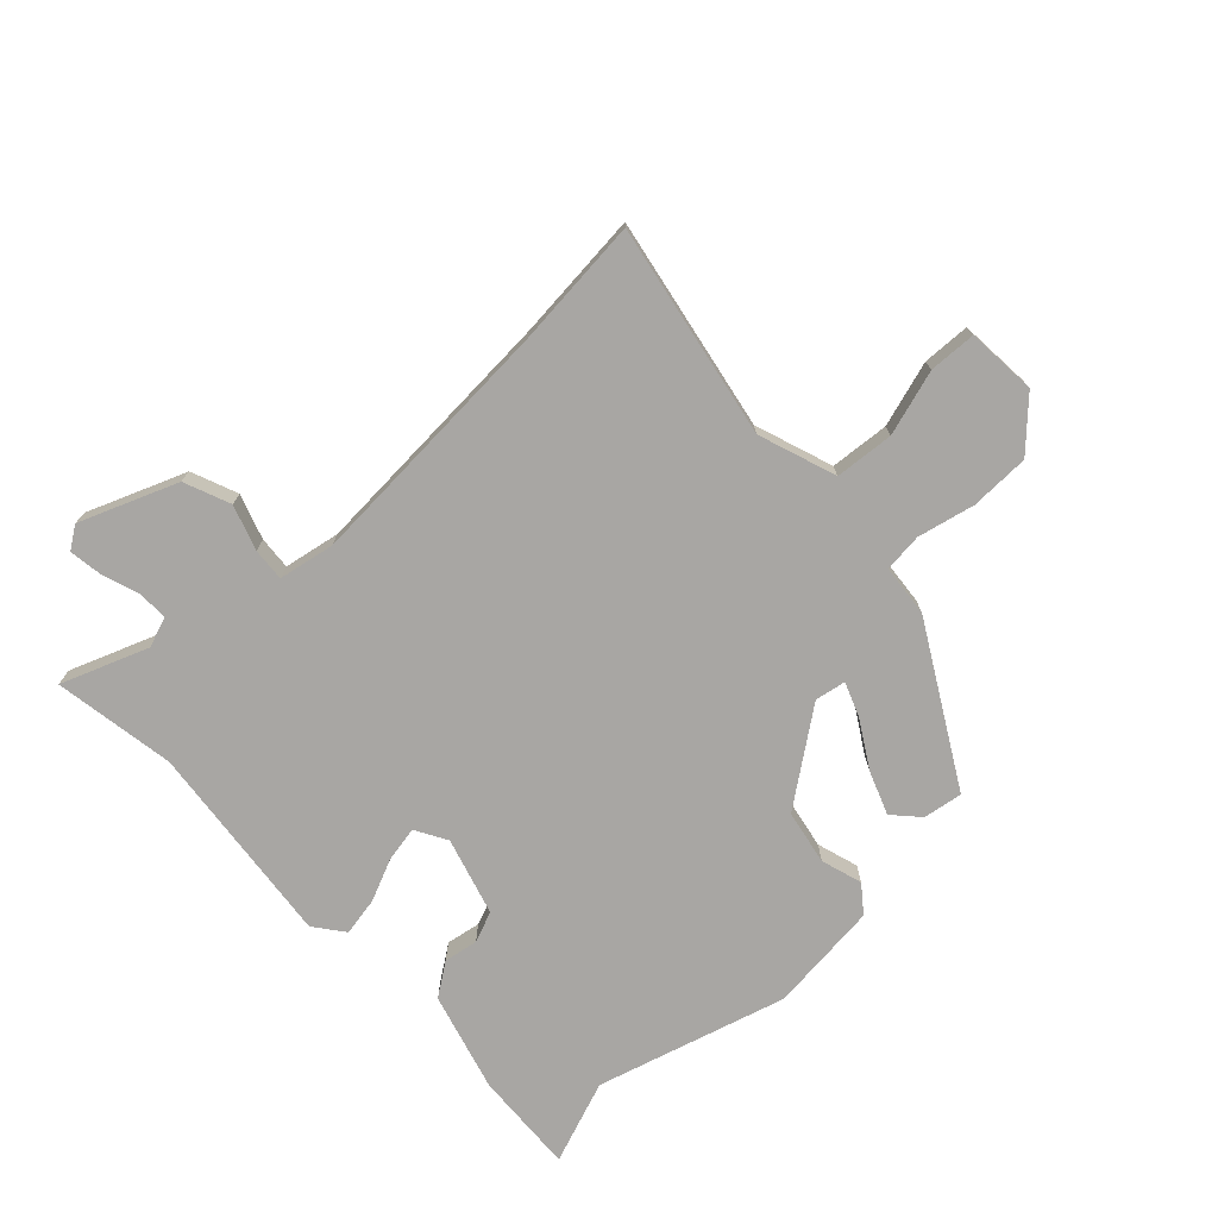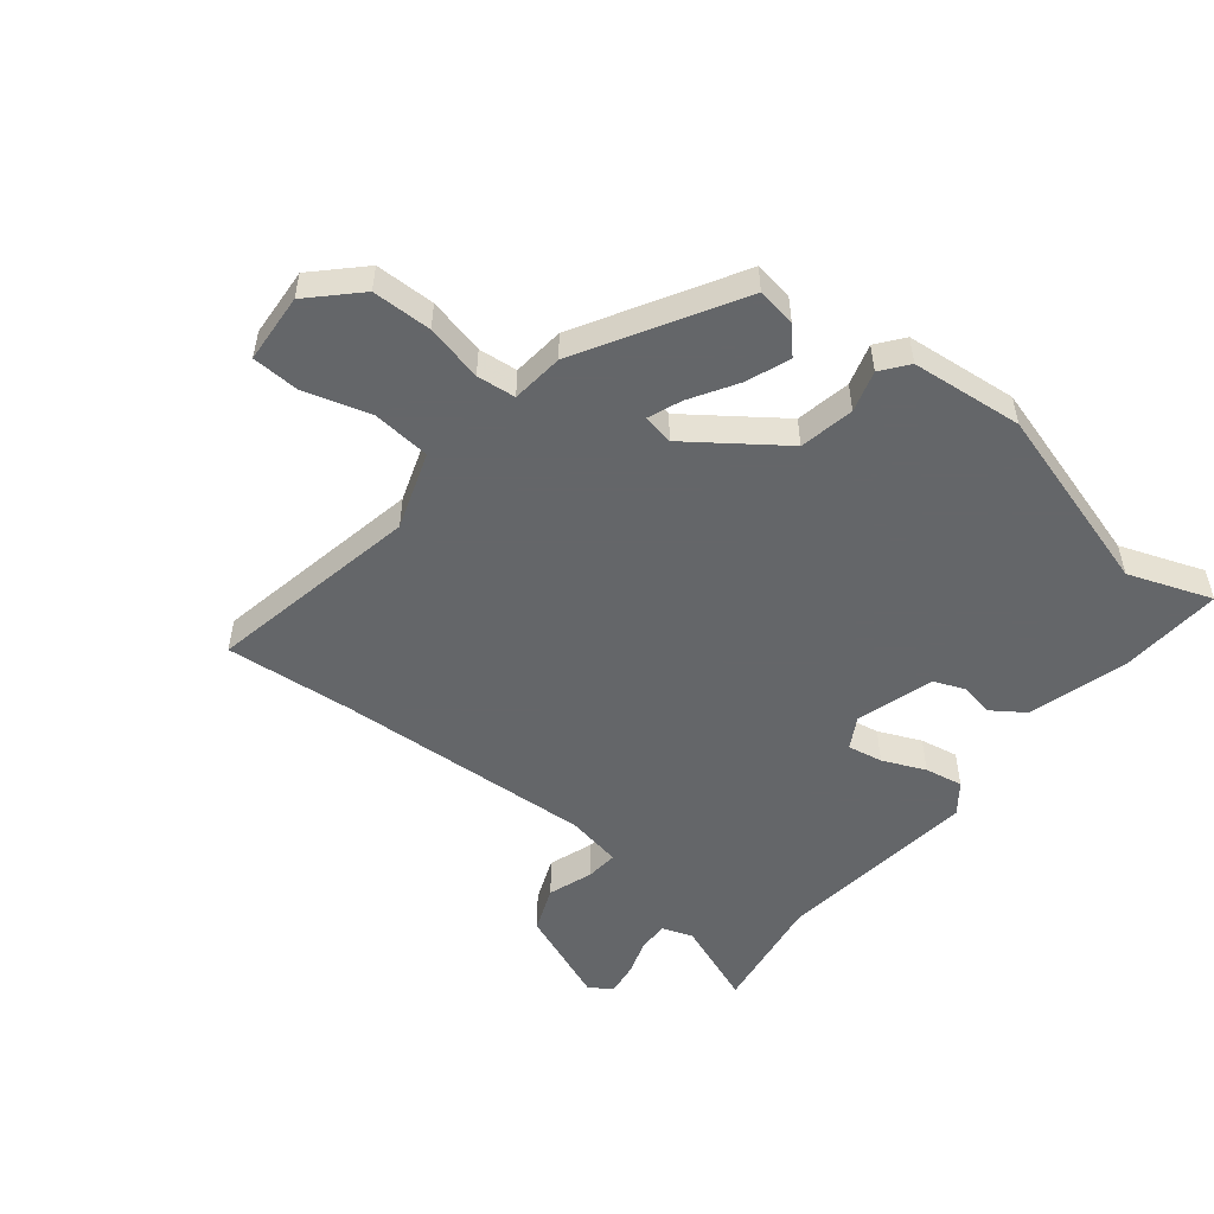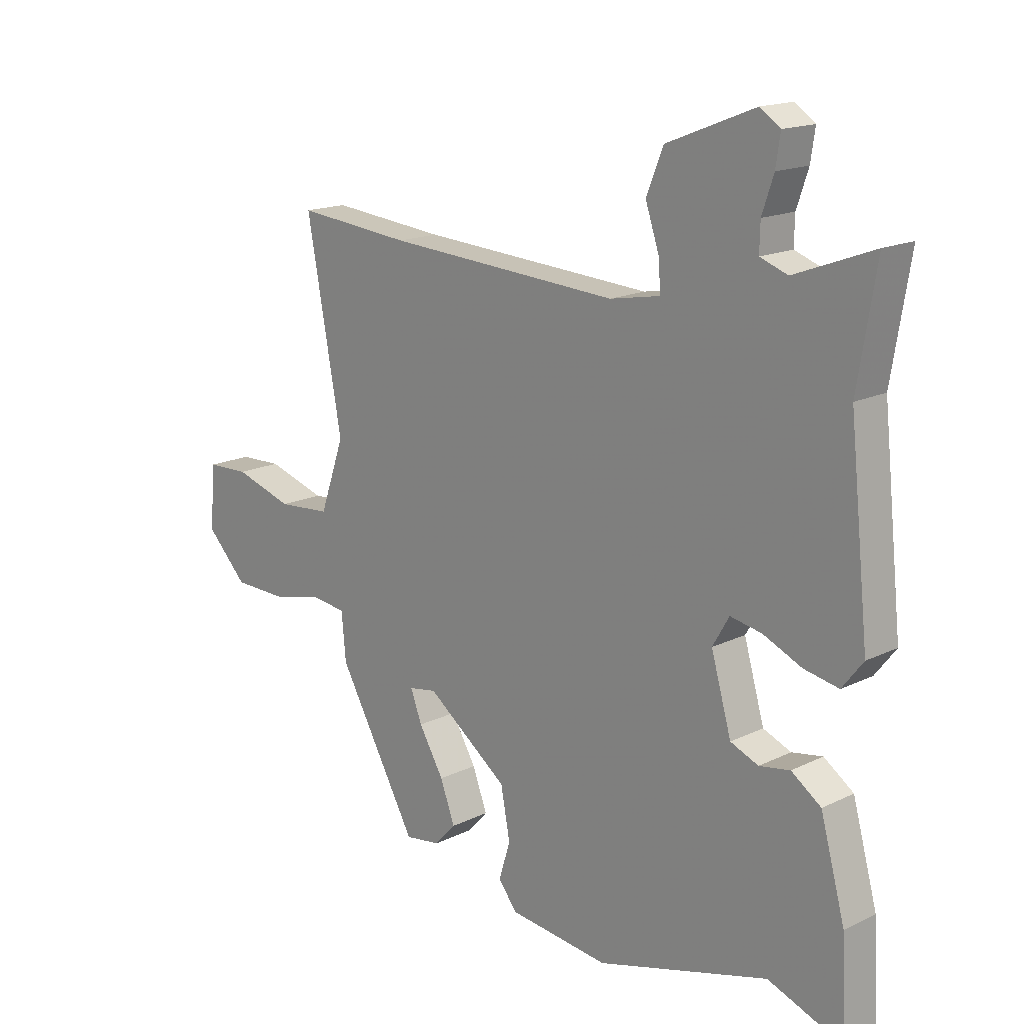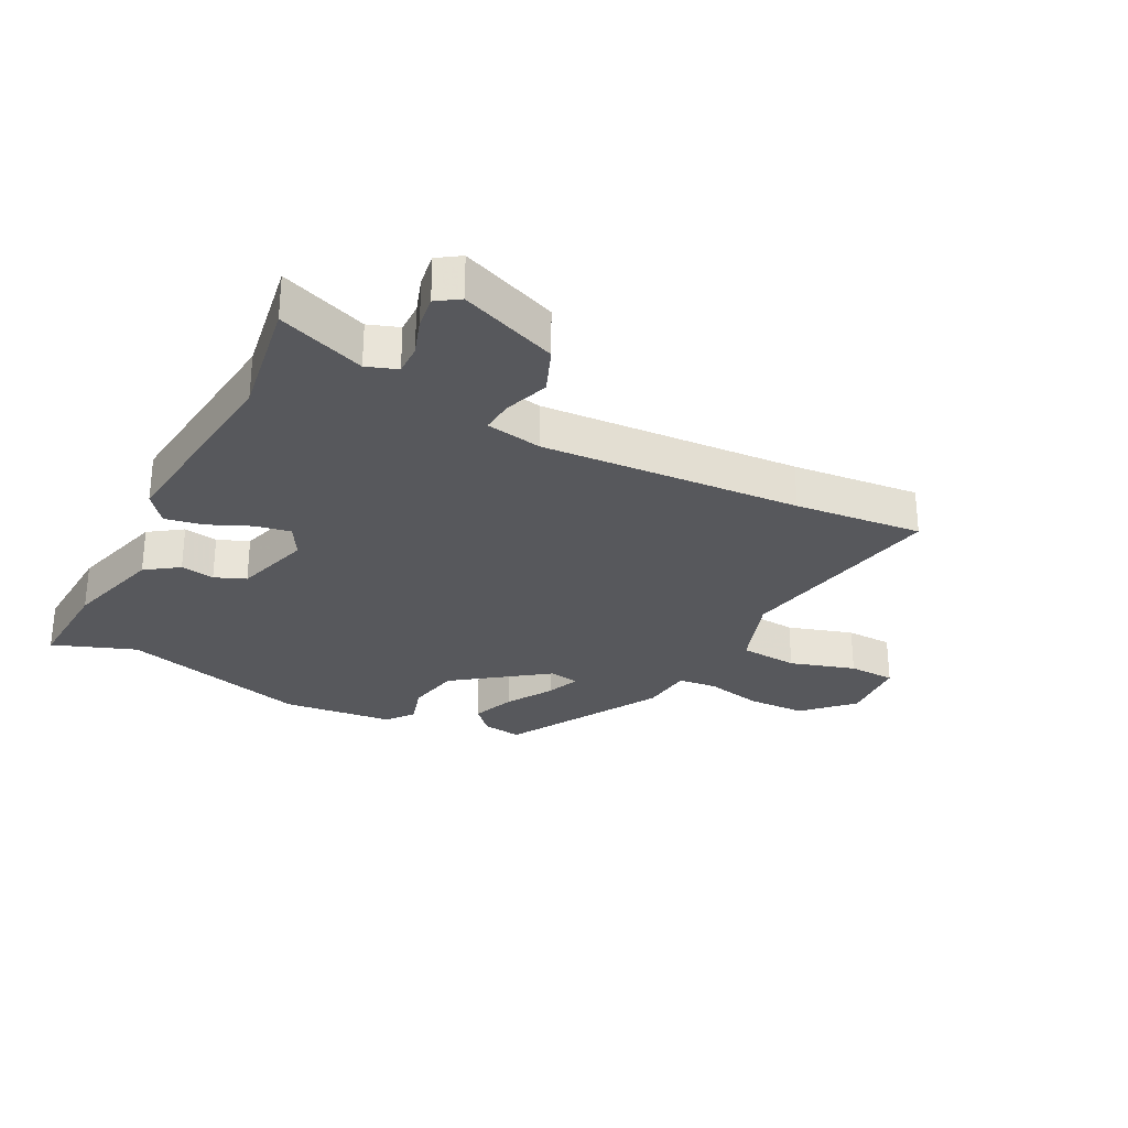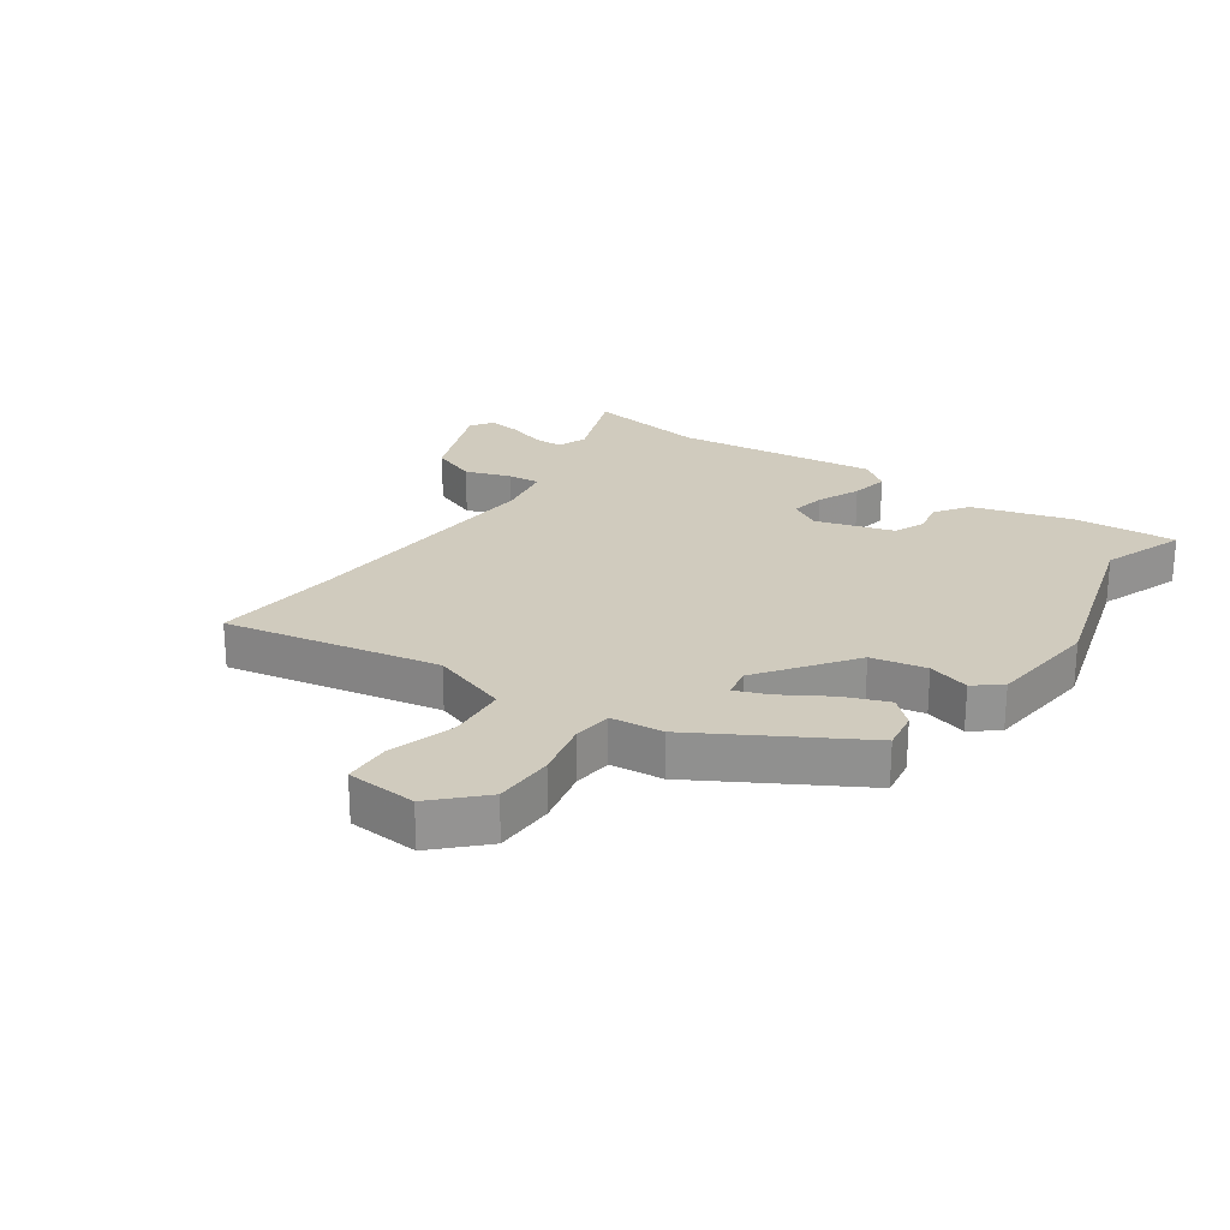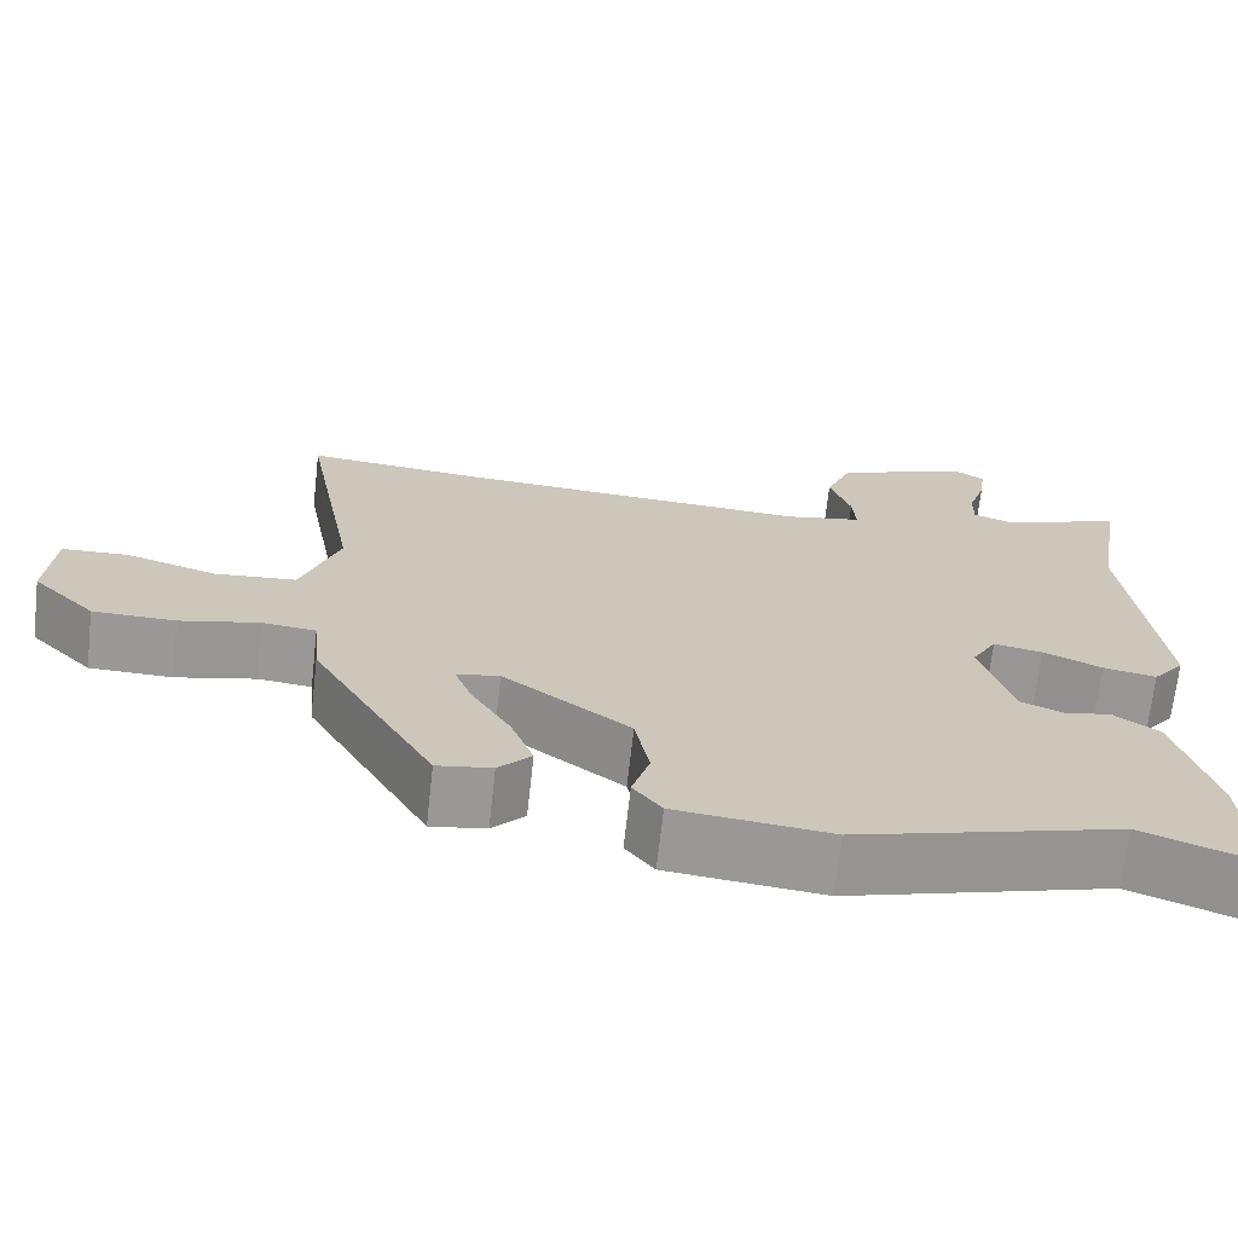
<metadata>
{"format":"obj","ext":"obj","renderer":"f3d","projection":"perspective","resolution":1024,"background":"white","views":[{"elev":-74.3,"azim":43.1,"up":"+Y"},{"elev":-51.7,"azim":140.9,"up":"+Y"},{"elev":16.5,"azim":-134.6,"up":"+Z"},{"elev":-28.5,"azim":-27.4,"up":"+Y"},{"elev":23.6,"azim":124.5,"up":"+Y"},{"elev":-69.1,"azim":173.6,"up":"+Z"}]}
</metadata>
<code>
v -0.482 0.07 0.39
v -0.515 0.07 0.59
v -0.372 0.07 0.536
v -0.322 0.07 0.554
v -0.323 0.07 0.604
v -0.344 0.07 0.666
v -0.352 0.07 0.72
v -0.315 0.07 0.745
v -0.155 0.07 0.682
v -0.124 0.07 0.606
v -0.149 0.07 0.532
v -0.153 0.07 0.478
v -0.061 0.07 0.461
v 0.366 0.07 0.487
v 0.577 0.07 0.507
v 0.512 0.07 0.155
v 0.557 0.07 0.027
v 0.654 0.07 0.019
v 0.762 0.07 0.052
v 0.84 0.07 0.049
v 0.849 0.07 -0.066
v 0.774 0.07 -0.142
v 0.676 0.07 -0.144
v 0.582 0.07 -0.123
v 0.518 0.07 -0.13
v 0.51 0.07 -0.216
v 0.364 0.07 -0.474
v 0.299 0.07 -0.464
v 0.26 0.07 -0.422
v 0.287 0.07 -0.35
v 0.333 0.07 -0.273
v 0.354 0.07 -0.218
v 0.303 0.07 -0.209
v 0.153 0.07 -0.32
v 0.136 0.07 -0.41
v 0.157 0.07 -0.478
v 0.123 0.07 -0.522
v -0.061 0.07 -0.542
v -0.374 0.07 -0.453
v -0.511 0.07 -0.504
v -0.502 0.07 -0.334
v -0.457 0.07 -0.171
v -0.403 0.07 -0.133
v -0.347 0.07 -0.143
v -0.296 0.07 -0.122
v -0.259 0.07 0.006
v -0.289 0.07 0.058
v -0.347 0.07 0.047
v -0.417 0.07 0.016
v -0.48 0.07 0.004
v -0.518 0.07 0.053
v -0.482 0 0.39
v -0.515 0 0.59
v -0.372 0 0.536
v -0.322 0 0.554
v -0.323 0 0.604
v -0.344 0 0.666
v -0.352 0 0.72
v -0.315 0 0.745
v -0.155 0 0.682
v -0.124 0 0.606
v -0.149 0 0.532
v -0.153 0 0.478
v -0.061 0 0.461
v 0.366 0 0.487
v 0.577 0 0.507
v 0.512 0 0.155
v 0.557 0 0.027
v 0.654 0 0.019
v 0.762 0 0.052
v 0.84 0 0.049
v 0.849 0 -0.066
v 0.774 0 -0.142
v 0.676 0 -0.144
v 0.582 0 -0.123
v 0.518 0 -0.13
v 0.51 0 -0.216
v 0.364 0 -0.474
v 0.299 0 -0.464
v 0.26 0 -0.422
v 0.287 0 -0.35
v 0.333 0 -0.273
v 0.354 0 -0.218
v 0.303 0 -0.209
v 0.153 0 -0.32
v 0.136 0 -0.41
v 0.157 0 -0.478
v 0.123 0 -0.522
v -0.061 0 -0.542
v -0.374 0 -0.453
v -0.511 0 -0.504
v -0.502 0 -0.334
v -0.457 0 -0.171
v -0.403 0 -0.133
v -0.347 0 -0.143
v -0.296 0 -0.122
v -0.259 0 0.006
v -0.289 0 0.058
v -0.347 0 0.047
v -0.417 0 0.016
v -0.48 0 0.004
v -0.518 0 0.053
f 50 51 1
f 49 50 1
f 48 49 1
f 1 2 3
f 48 1 3
f 47 48 3
f 46 47 3 4
f 42 43 44
f 41 42 44
f 40 41 44
f 39 40 44
f 39 44 45
f 38 39 45
f 37 38 45
f 36 37 45
f 35 36 45
f 34 35 45 46
f 29 30 31
f 28 29 31
f 27 28 31
f 26 27 31
f 25 26 31
f 25 31 32
f 22 23 24
f 21 22 24
f 20 21 24
f 19 20 24
f 18 19 24
f 17 18 24 25
f 25 32 33
f 17 25 33
f 16 17 33
f 9 10 11
f 8 9 11
f 7 8 11
f 6 7 11
f 5 6 11
f 5 11 12
f 4 5 12
f 46 4 12
f 33 34 46
f 16 33 46
f 15 16 46
f 14 15 46
f 13 14 46
f 12 13 46
f 52 102 101
f 52 101 100
f 52 100 99
f 54 53 52
f 54 52 99
f 54 99 98
f 55 54 98 97
f 95 94 93
f 95 93 92
f 95 92 91
f 95 91 90
f 96 95 90
f 96 90 89
f 96 89 88
f 96 88 87
f 96 87 86
f 97 96 86 85
f 82 81 80
f 82 80 79
f 82 79 78
f 82 78 77
f 82 77 76
f 83 82 76
f 75 74 73
f 75 73 72
f 75 72 71
f 75 71 70
f 75 70 69
f 76 75 69 68
f 84 83 76
f 84 76 68
f 84 68 67
f 62 61 60
f 62 60 59
f 62 59 58
f 62 58 57
f 62 57 56
f 63 62 56
f 63 56 55
f 63 55 97
f 97 85 84
f 97 84 67
f 97 67 66
f 97 66 65
f 97 65 64
f 97 64 63
f 1 52 53 2
f 2 53 54 3
f 3 54 55 4
f 4 55 56 5
f 5 56 57 6
f 6 57 58 7
f 7 58 59 8
f 8 59 60 9
f 9 60 61 10
f 10 61 62 11
f 11 62 63 12
f 12 63 64 13
f 13 64 65 14
f 14 65 66 15
f 15 66 67 16
f 16 67 68 17
f 17 68 69 18
f 18 69 70 19
f 19 70 71 20
f 20 71 72 21
f 21 72 73 22
f 22 73 74 23
f 23 74 75 24
f 24 75 76 25
f 25 76 77 26
f 26 77 78 27
f 27 78 79 28
f 28 79 80 29
f 29 80 81 30
f 30 81 82 31
f 31 82 83 32
f 32 83 84 33
f 33 84 85 34
f 34 85 86 35
f 35 86 87 36
f 36 87 88 37
f 37 88 89 38
f 38 89 90 39
f 39 90 91 40
f 40 91 92 41
f 41 92 93 42
f 42 93 94 43
f 43 94 95 44
f 44 95 96 45
f 45 96 97 46
f 46 97 98 47
f 47 98 99 48
f 48 99 100 49
f 49 100 101 50
f 50 101 102 51
f 51 102 52 1

</code>
